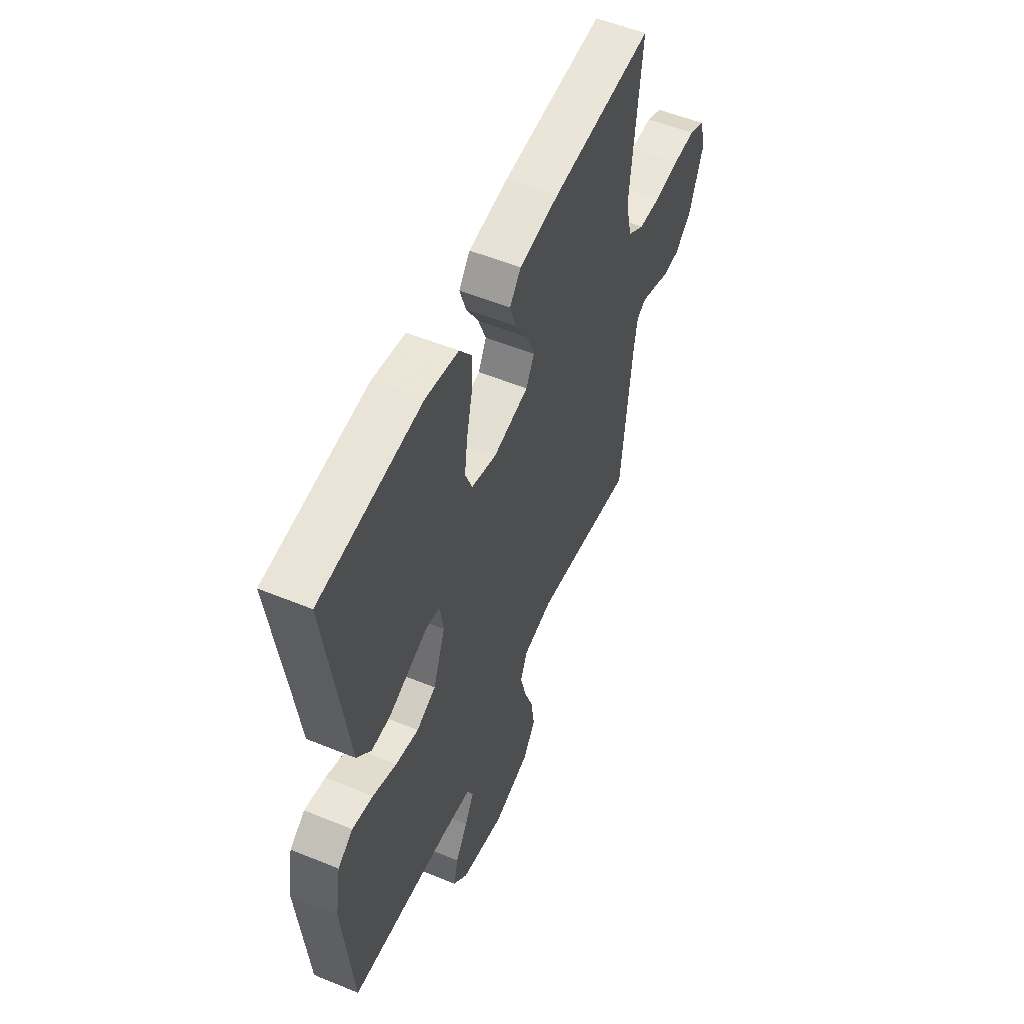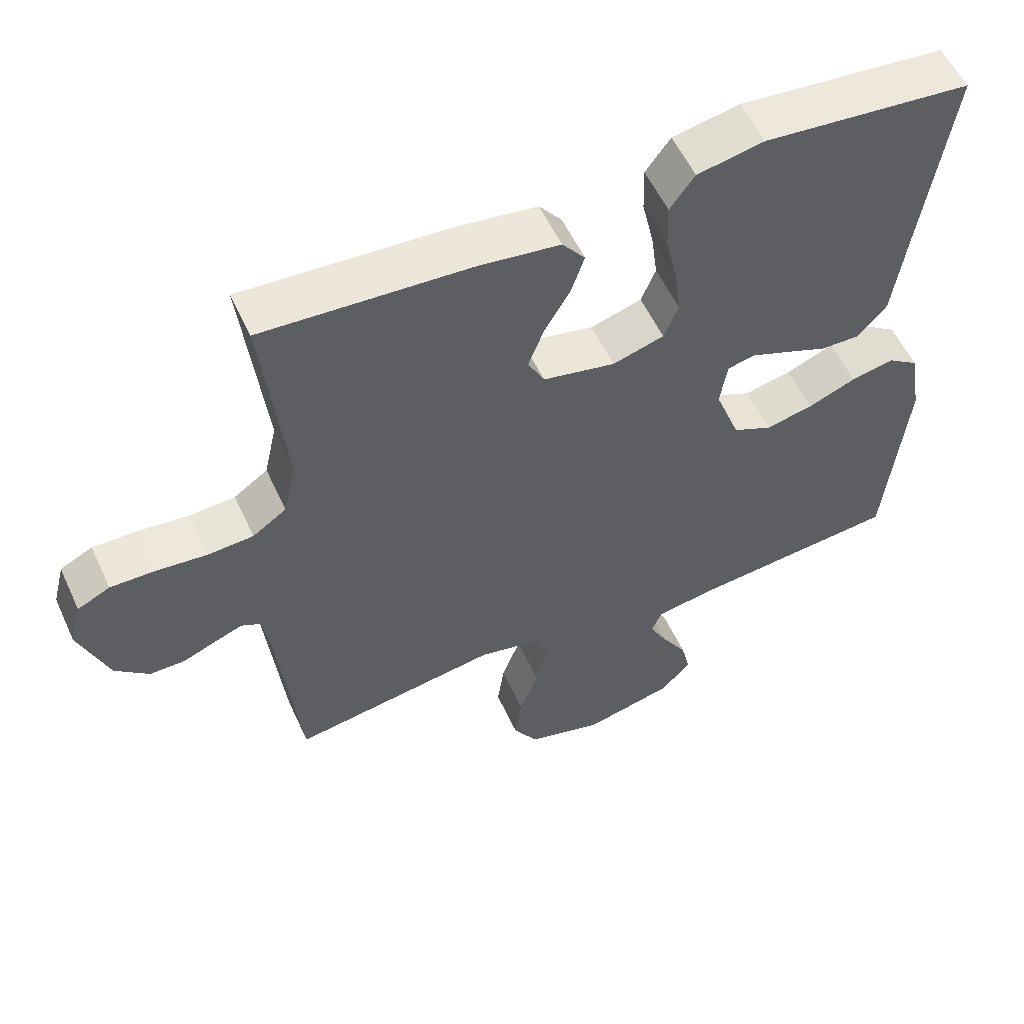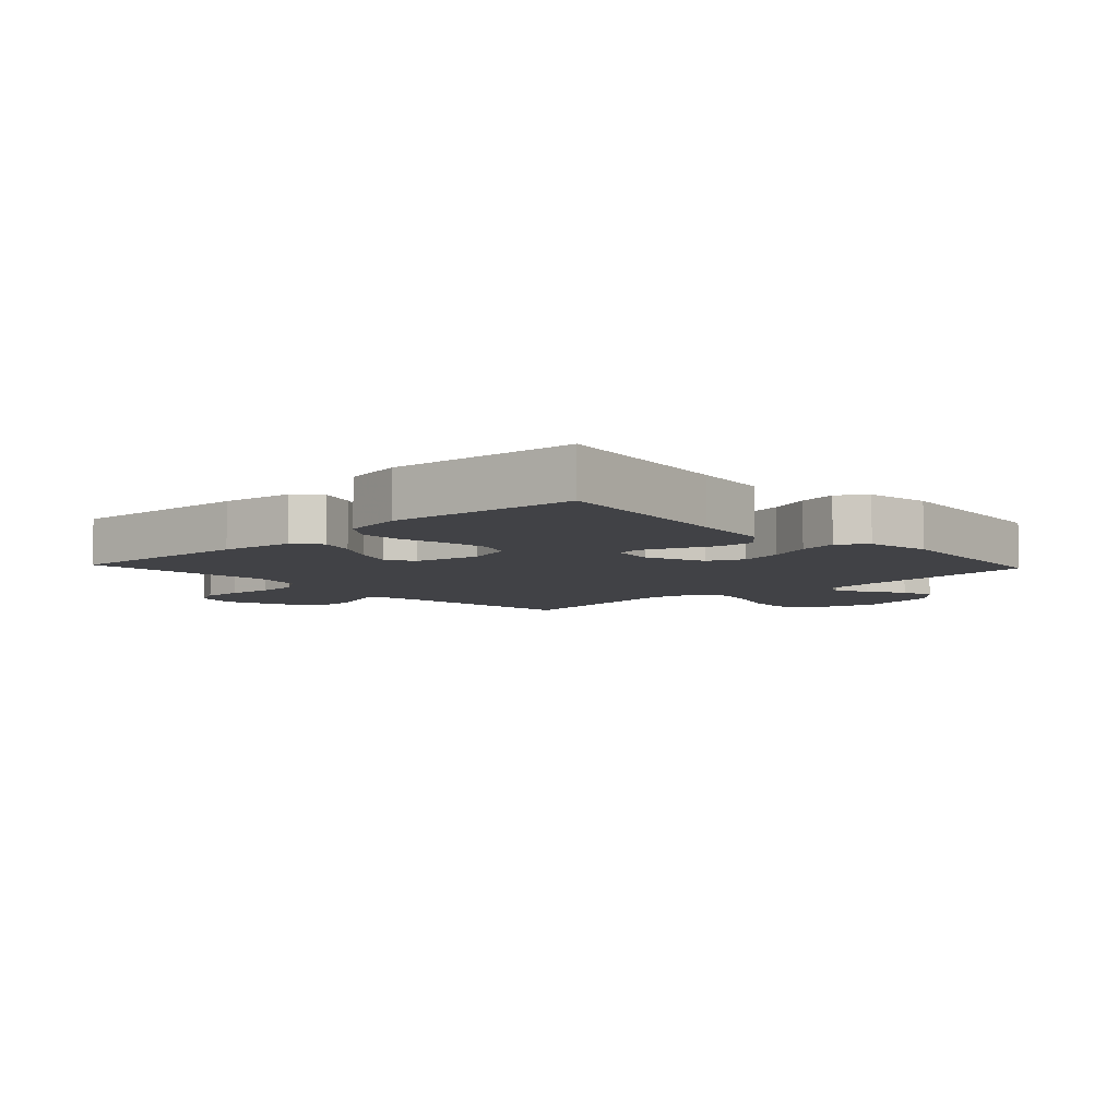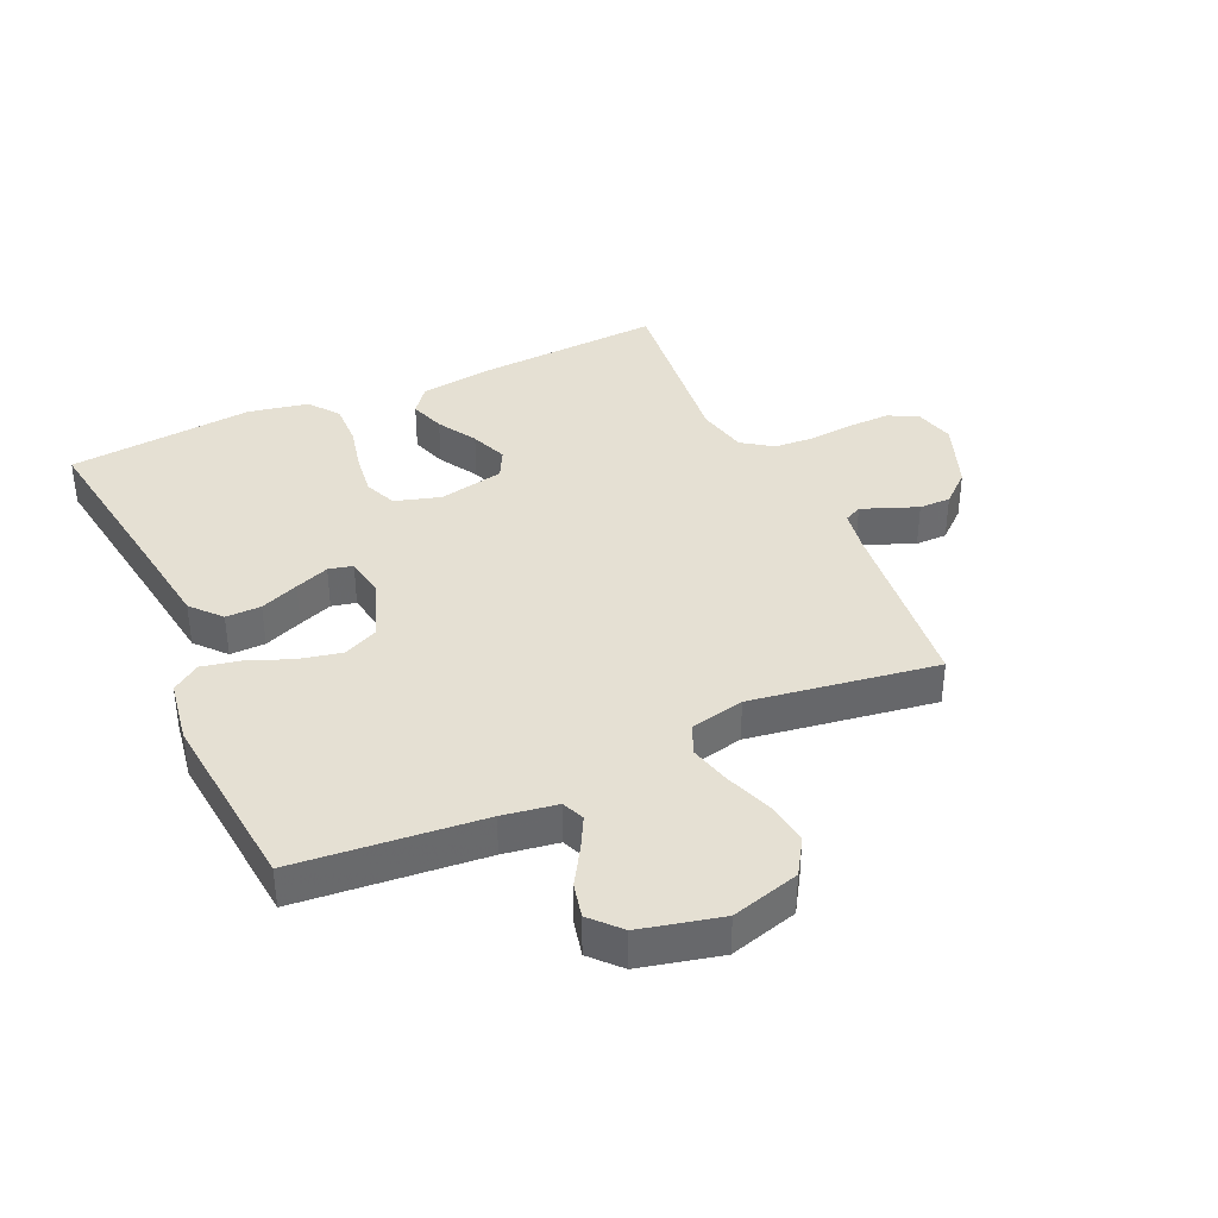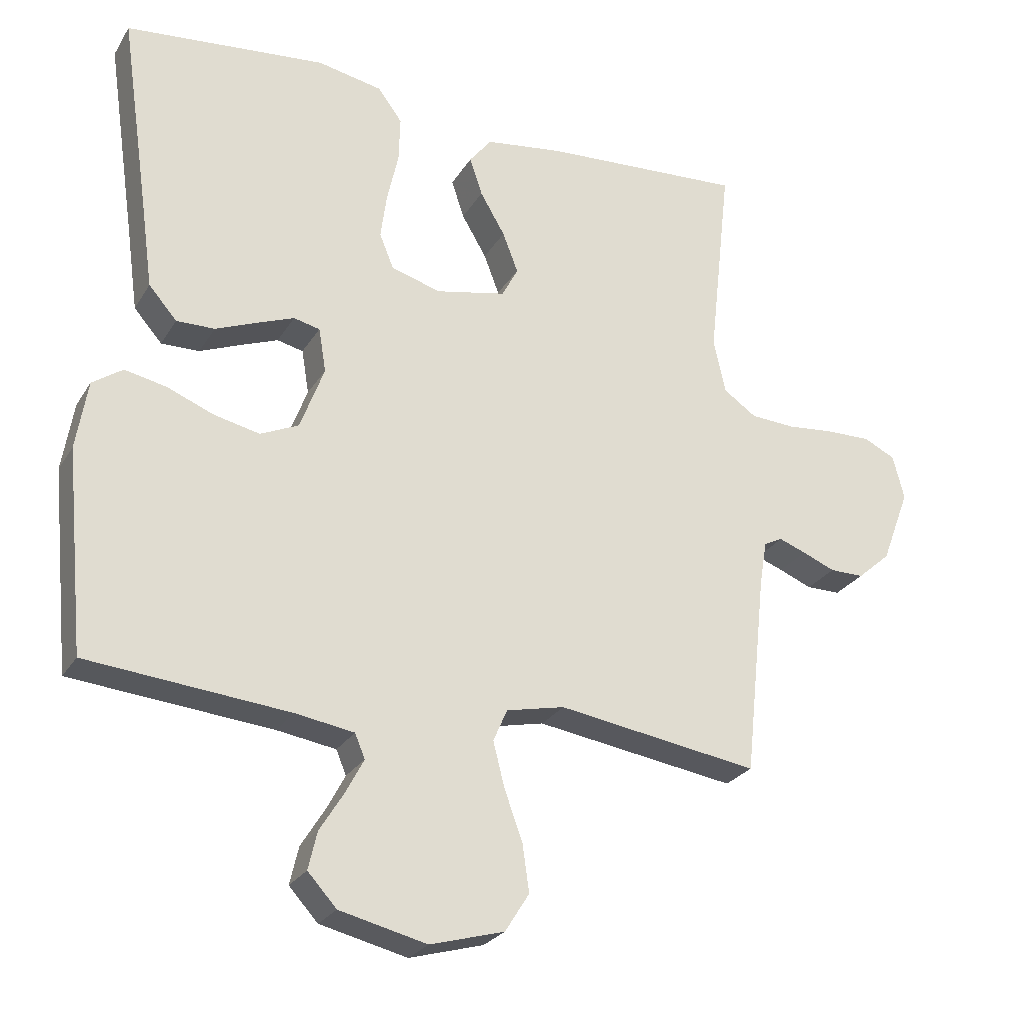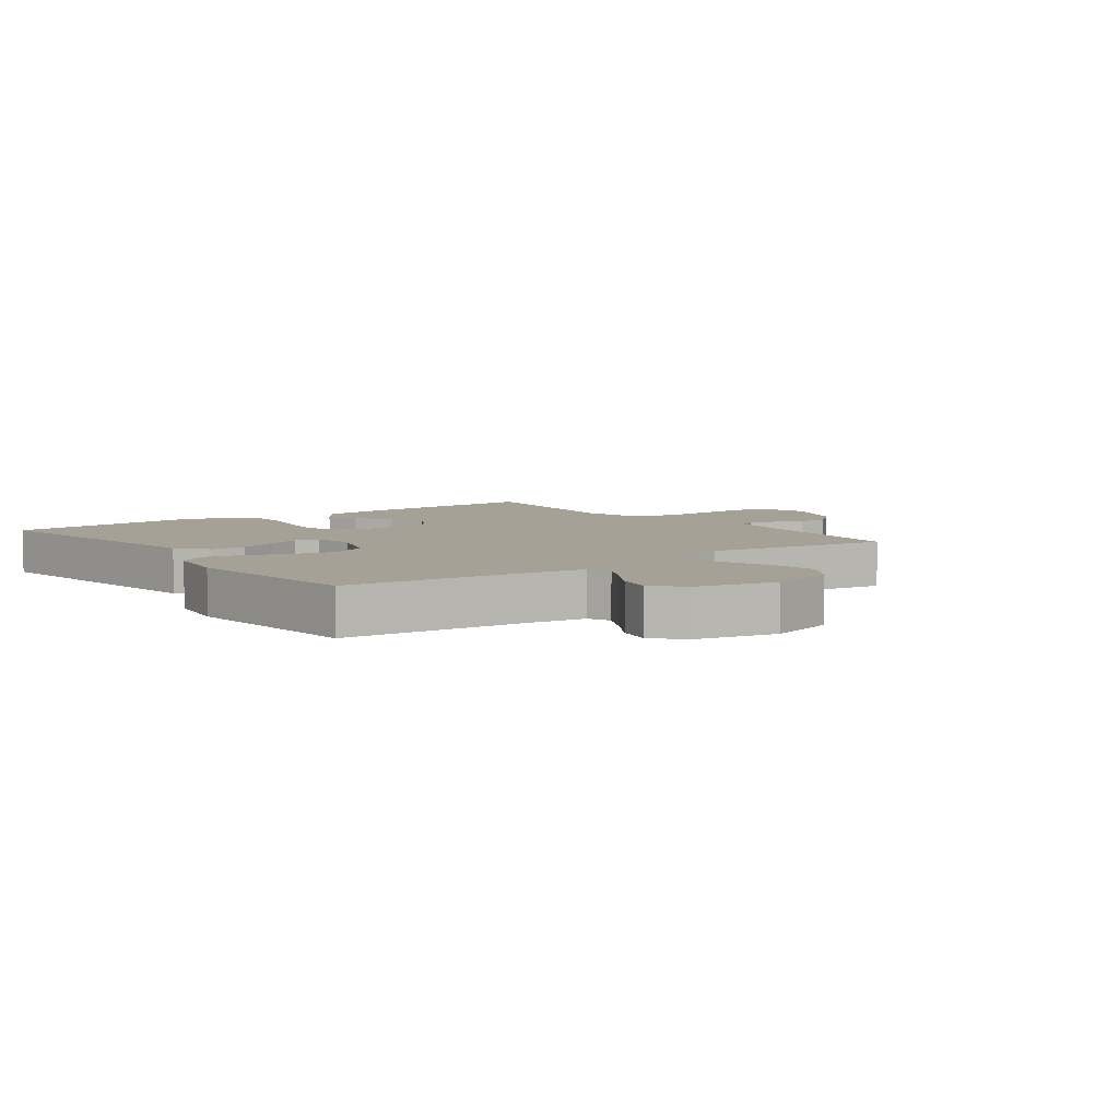
<metadata>
{"format":"obj","ext":"obj","renderer":"f3d","projection":"perspective","resolution":1024,"background":"white","views":[{"elev":54.3,"azim":113.5,"up":"+Z"},{"elev":55.7,"azim":-24.5,"up":"+Z"},{"elev":-6.7,"azim":43.2,"up":"+Y"},{"elev":38.1,"azim":155.5,"up":"+Y"},{"elev":-25.9,"azim":155.3,"up":"+Z"},{"elev":6.0,"azim":143.1,"up":"+Y"}]}
</metadata>
<code>
v 0.5 0.07 -0.5
v 0.2 0.07 -0.528
v 0.112 0.07 -0.542
v 0.097 0.07 -0.578
v 0.124 0.07 -0.629
v 0.16 0.07 -0.687
v 0.173 0.07 -0.743
v 0.13 0.07 -0.79
v 0 0.07 -0.821
v -0.11 0.07 -0.79
v -0.146 0.07 -0.733
v -0.136 0.07 -0.662
v -0.109 0.07 -0.588
v -0.092 0.07 -0.521
v -0.113 0.07 -0.473
v -0.2 0.07 -0.454
v -0.5 0.07 -0.5
v -0.532 0.07 -0.2
v -0.543 0.07 -0.133
v -0.571 0.07 -0.119
v -0.611 0.07 -0.134
v -0.66 0.07 -0.154
v -0.711 0.07 -0.154
v -0.76 0.07 -0.111
v -0.802 0.07 0
v -0.785 0.07 0.066
v -0.738 0.07 0.089
v -0.672 0.07 0.088
v -0.6 0.07 0.081
v -0.534 0.07 0.085
v -0.485 0.07 0.119
v -0.467 0.07 0.2
v -0.5 0.07 0.5
v -0.2 0.07 0.482
v -0.083 0.07 0.466
v -0.05 0.07 0.424
v -0.069 0.07 0.367
v -0.106 0.07 0.304
v -0.129 0.07 0.244
v -0.105 0.07 0.198
v 0 0.07 0.176
v 0.074 0.07 0.198
v 0.095 0.07 0.25
v 0.086 0.07 0.318
v 0.069 0.07 0.393
v 0.067 0.07 0.461
v 0.103 0.07 0.51
v 0.2 0.07 0.529
v 0.5 0.07 0.5
v 0.457 0.07 0.2
v 0.44 0.07 0.076
v 0.398 0.07 0.028
v 0.341 0.07 0.029
v 0.279 0.07 0.054
v 0.224 0.07 0.075
v 0.185 0.07 0.066
v 0.174 0.07 0
v 0.21 0.07 -0.096
v 0.267 0.07 -0.122
v 0.335 0.07 -0.107
v 0.405 0.07 -0.079
v 0.467 0.07 -0.066
v 0.512 0.07 -0.097
v 0.529 0.07 -0.2
v 0.5 0 -0.5
v 0.2 0 -0.528
v 0.112 0 -0.542
v 0.097 0 -0.578
v 0.124 0 -0.629
v 0.16 0 -0.687
v 0.173 0 -0.743
v 0.13 0 -0.79
v 0 0 -0.821
v -0.11 0 -0.79
v -0.146 0 -0.733
v -0.136 0 -0.662
v -0.109 0 -0.588
v -0.092 0 -0.521
v -0.113 0 -0.473
v -0.2 0 -0.454
v -0.5 0 -0.5
v -0.532 0 -0.2
v -0.543 0 -0.133
v -0.571 0 -0.119
v -0.611 0 -0.134
v -0.66 0 -0.154
v -0.711 0 -0.154
v -0.76 0 -0.111
v -0.802 0 0
v -0.785 0 0.066
v -0.738 0 0.089
v -0.672 0 0.088
v -0.6 0 0.081
v -0.534 0 0.085
v -0.485 0 0.119
v -0.467 0 0.2
v -0.5 0 0.5
v -0.2 0 0.482
v -0.083 0 0.466
v -0.05 0 0.424
v -0.069 0 0.367
v -0.106 0 0.304
v -0.129 0 0.244
v -0.105 0 0.198
v 0 0 0.176
v 0.074 0 0.198
v 0.095 0 0.25
v 0.086 0 0.318
v 0.069 0 0.393
v 0.067 0 0.461
v 0.103 0 0.51
v 0.2 0 0.529
v 0.5 0 0.5
v 0.457 0 0.2
v 0.44 0 0.076
v 0.398 0 0.028
v 0.341 0 0.029
v 0.279 0 0.054
v 0.224 0 0.075
v 0.185 0 0.066
v 0.174 0 0
v 0.21 0 -0.096
v 0.267 0 -0.122
v 0.335 0 -0.107
v 0.405 0 -0.079
v 0.467 0 -0.066
v 0.512 0 -0.097
v 0.529 0 -0.2
f 64 1 2
f 63 64 2
f 62 63 2
f 61 62 2
f 60 61 2
f 59 60 2 3
f 58 59 3 4
f 57 58 4
f 52 53 54
f 51 52 54
f 50 51 54
f 50 54 55
f 49 50 55
f 48 49 55
f 47 48 55
f 46 47 55
f 45 46 55
f 44 45 55
f 43 44 55 56
f 36 37 38
f 35 36 38
f 34 35 38
f 33 34 38
f 32 33 38
f 31 32 38 39
f 30 31 39 40
f 27 28 29
f 26 27 29
f 25 26 29
f 24 25 29
f 23 24 29
f 22 23 29
f 21 22 29
f 20 21 29 30
f 30 40 41
f 20 30 41
f 19 20 41
f 16 17 18
f 19 41 42
f 18 19 42
f 16 18 42
f 15 16 42
f 11 12 13
f 10 11 13
f 9 10 13
f 8 9 13
f 7 8 13
f 6 7 13
f 5 6 13
f 4 5 13 14
f 43 56 57
f 42 43 57
f 15 42 57
f 14 15 57
f 4 14 57
f 66 65 128
f 66 128 127
f 66 127 126
f 66 126 125
f 66 125 124
f 67 66 124 123
f 68 67 123 122
f 68 122 121
f 118 117 116
f 118 116 115
f 118 115 114
f 119 118 114
f 119 114 113
f 119 113 112
f 119 112 111
f 119 111 110
f 119 110 109
f 119 109 108
f 120 119 108 107
f 102 101 100
f 102 100 99
f 102 99 98
f 102 98 97
f 102 97 96
f 103 102 96 95
f 104 103 95 94
f 93 92 91
f 93 91 90
f 93 90 89
f 93 89 88
f 93 88 87
f 93 87 86
f 93 86 85
f 94 93 85 84
f 105 104 94
f 105 94 84
f 105 84 83
f 82 81 80
f 106 105 83
f 106 83 82
f 106 82 80
f 106 80 79
f 77 76 75
f 77 75 74
f 77 74 73
f 77 73 72
f 77 72 71
f 77 71 70
f 77 70 69
f 78 77 69 68
f 121 120 107
f 121 107 106
f 121 106 79
f 121 79 78
f 121 78 68
f 1 65 66 2
f 2 66 67 3
f 3 67 68 4
f 4 68 69 5
f 5 69 70 6
f 6 70 71 7
f 7 71 72 8
f 8 72 73 9
f 9 73 74 10
f 10 74 75 11
f 11 75 76 12
f 12 76 77 13
f 13 77 78 14
f 14 78 79 15
f 15 79 80 16
f 16 80 81 17
f 17 81 82 18
f 18 82 83 19
f 19 83 84 20
f 20 84 85 21
f 21 85 86 22
f 22 86 87 23
f 23 87 88 24
f 24 88 89 25
f 25 89 90 26
f 26 90 91 27
f 27 91 92 28
f 28 92 93 29
f 29 93 94 30
f 30 94 95 31
f 31 95 96 32
f 32 96 97 33
f 33 97 98 34
f 34 98 99 35
f 35 99 100 36
f 36 100 101 37
f 37 101 102 38
f 38 102 103 39
f 39 103 104 40
f 40 104 105 41
f 41 105 106 42
f 42 106 107 43
f 43 107 108 44
f 44 108 109 45
f 45 109 110 46
f 46 110 111 47
f 47 111 112 48
f 48 112 113 49
f 49 113 114 50
f 50 114 115 51
f 51 115 116 52
f 52 116 117 53
f 53 117 118 54
f 54 118 119 55
f 55 119 120 56
f 56 120 121 57
f 57 121 122 58
f 58 122 123 59
f 59 123 124 60
f 60 124 125 61
f 61 125 126 62
f 62 126 127 63
f 63 127 128 64
f 64 128 65 1

</code>
